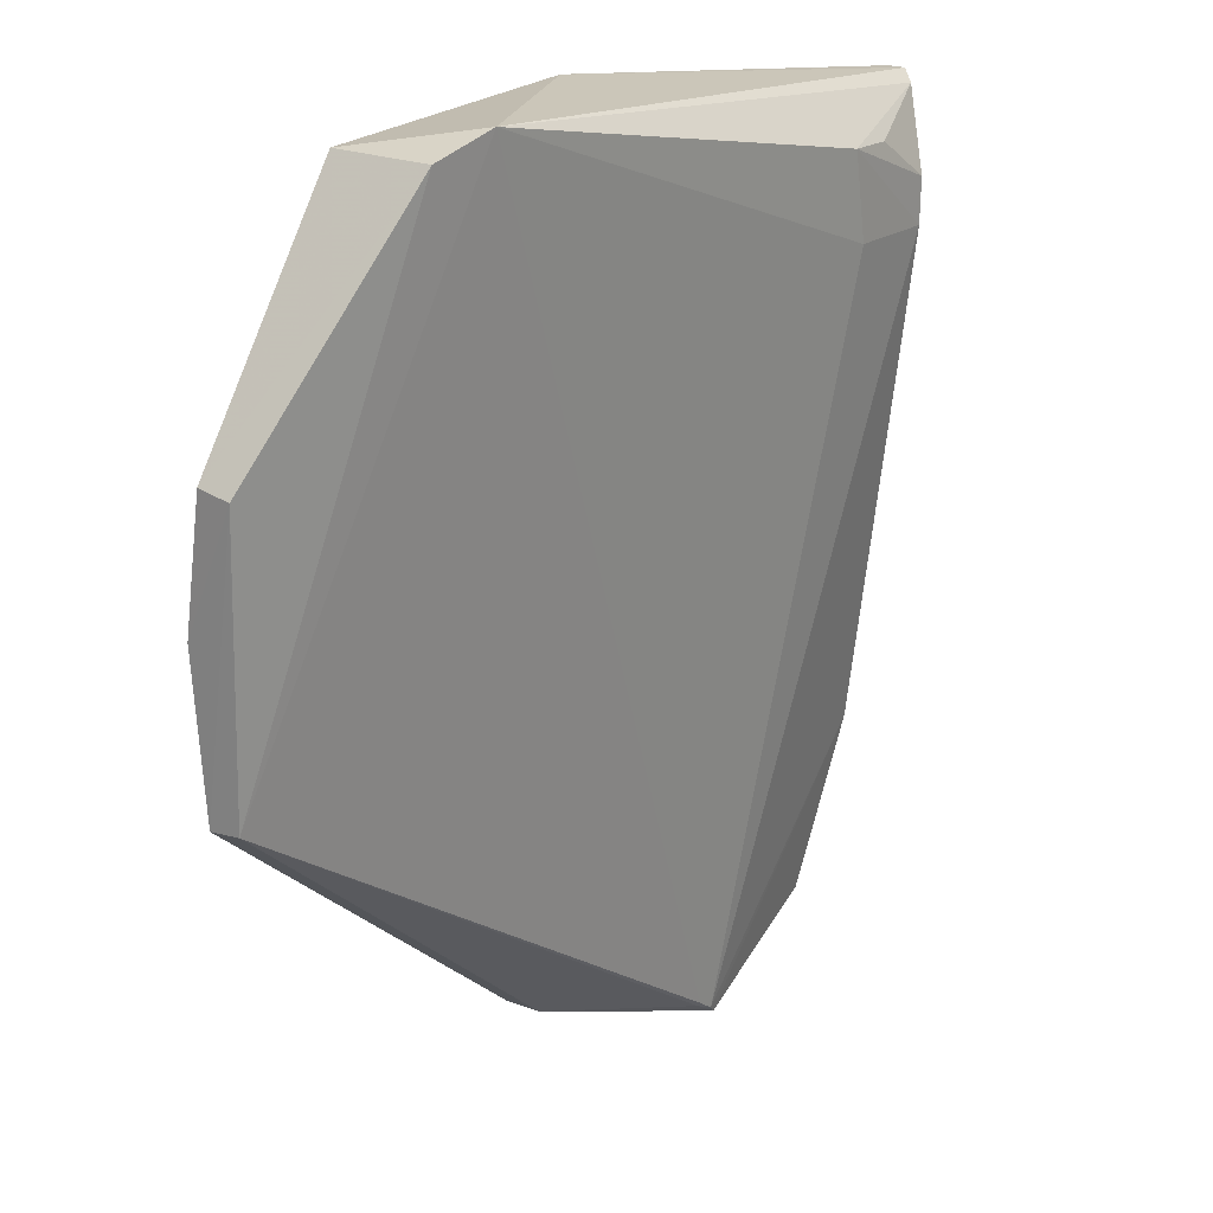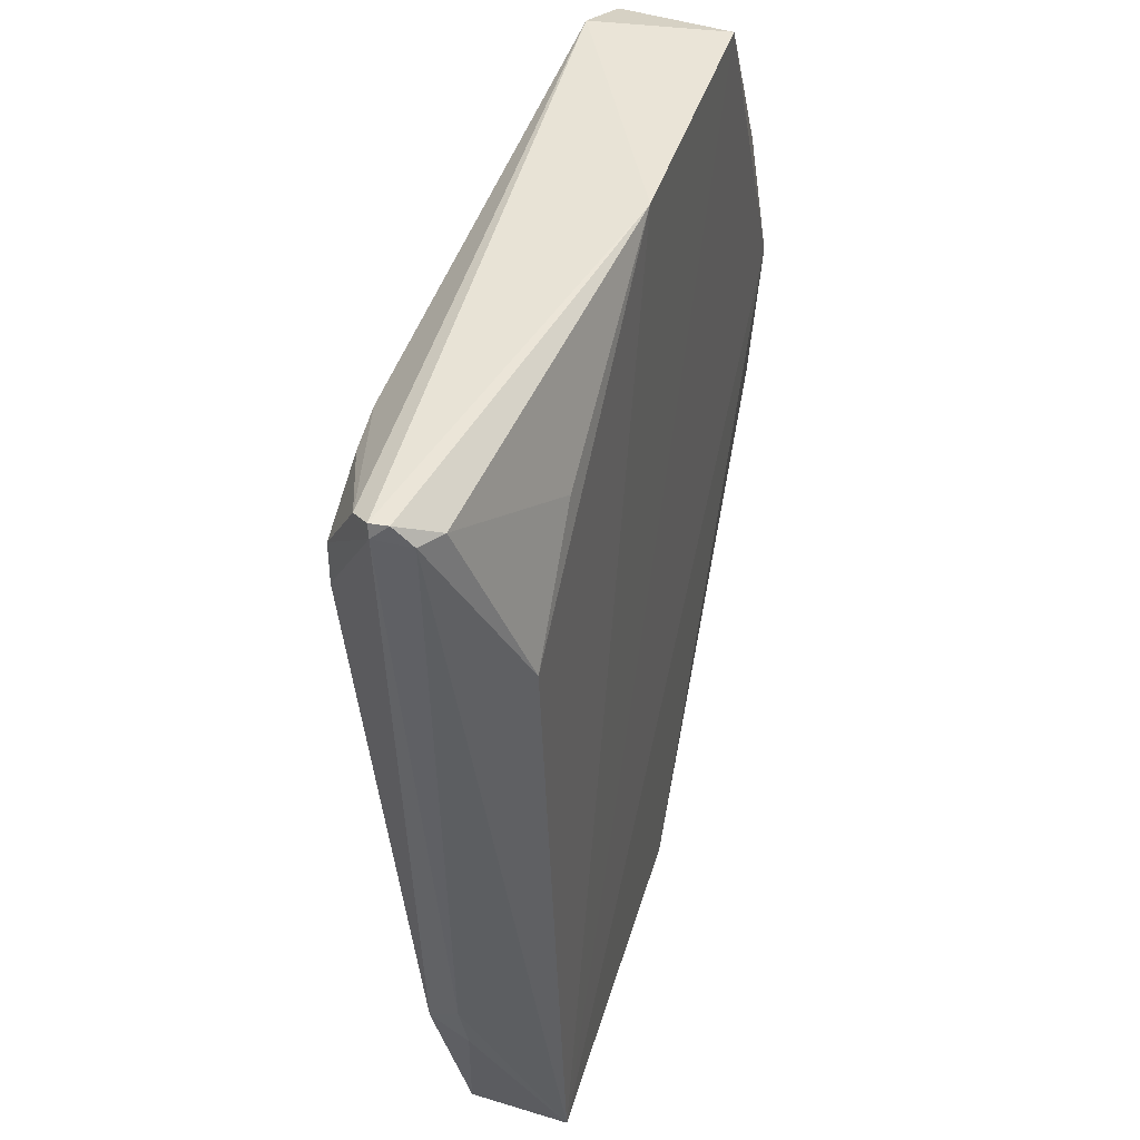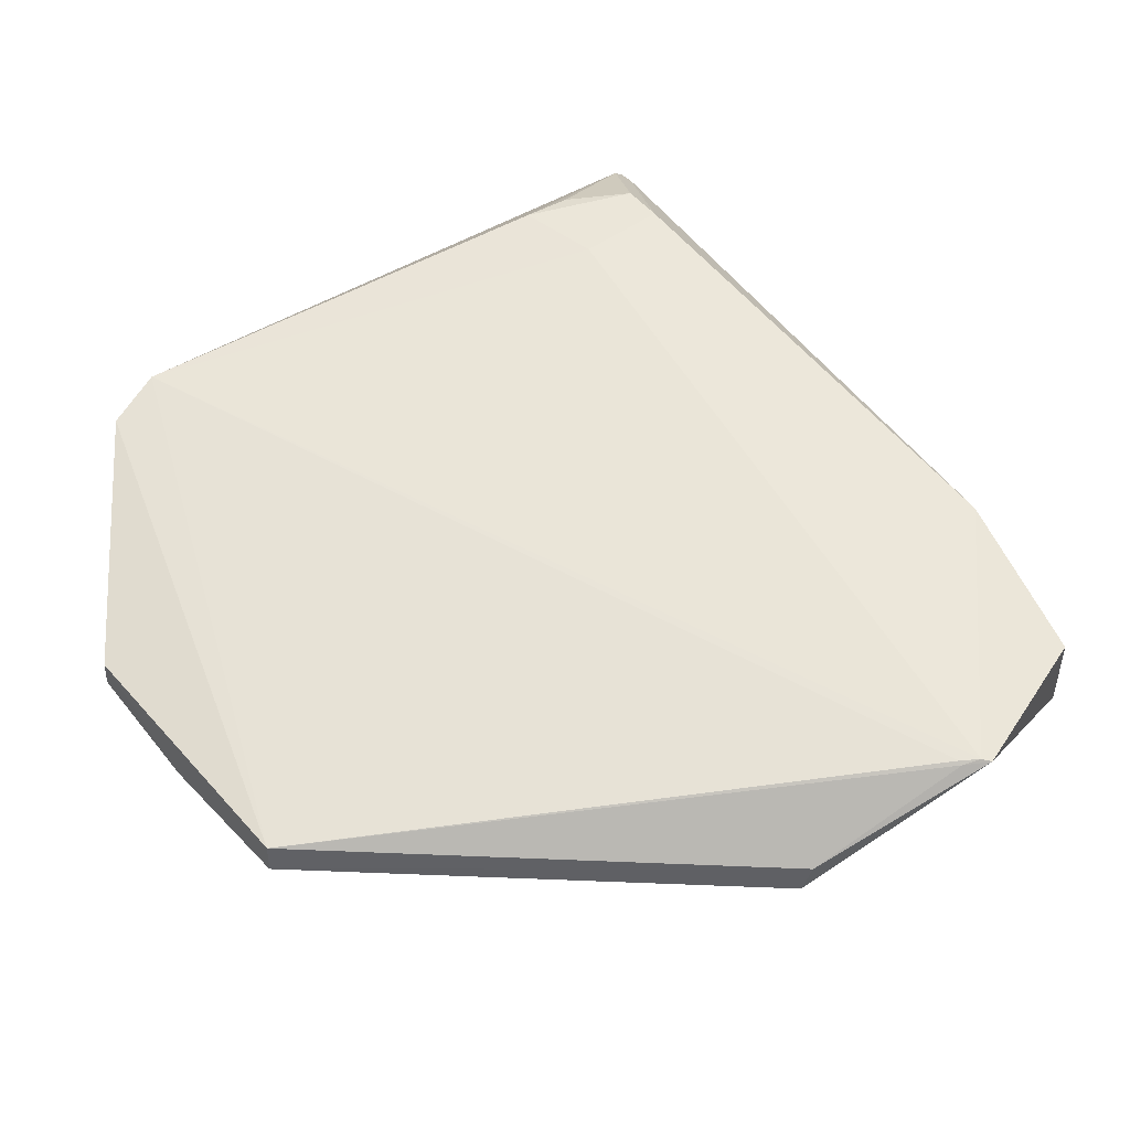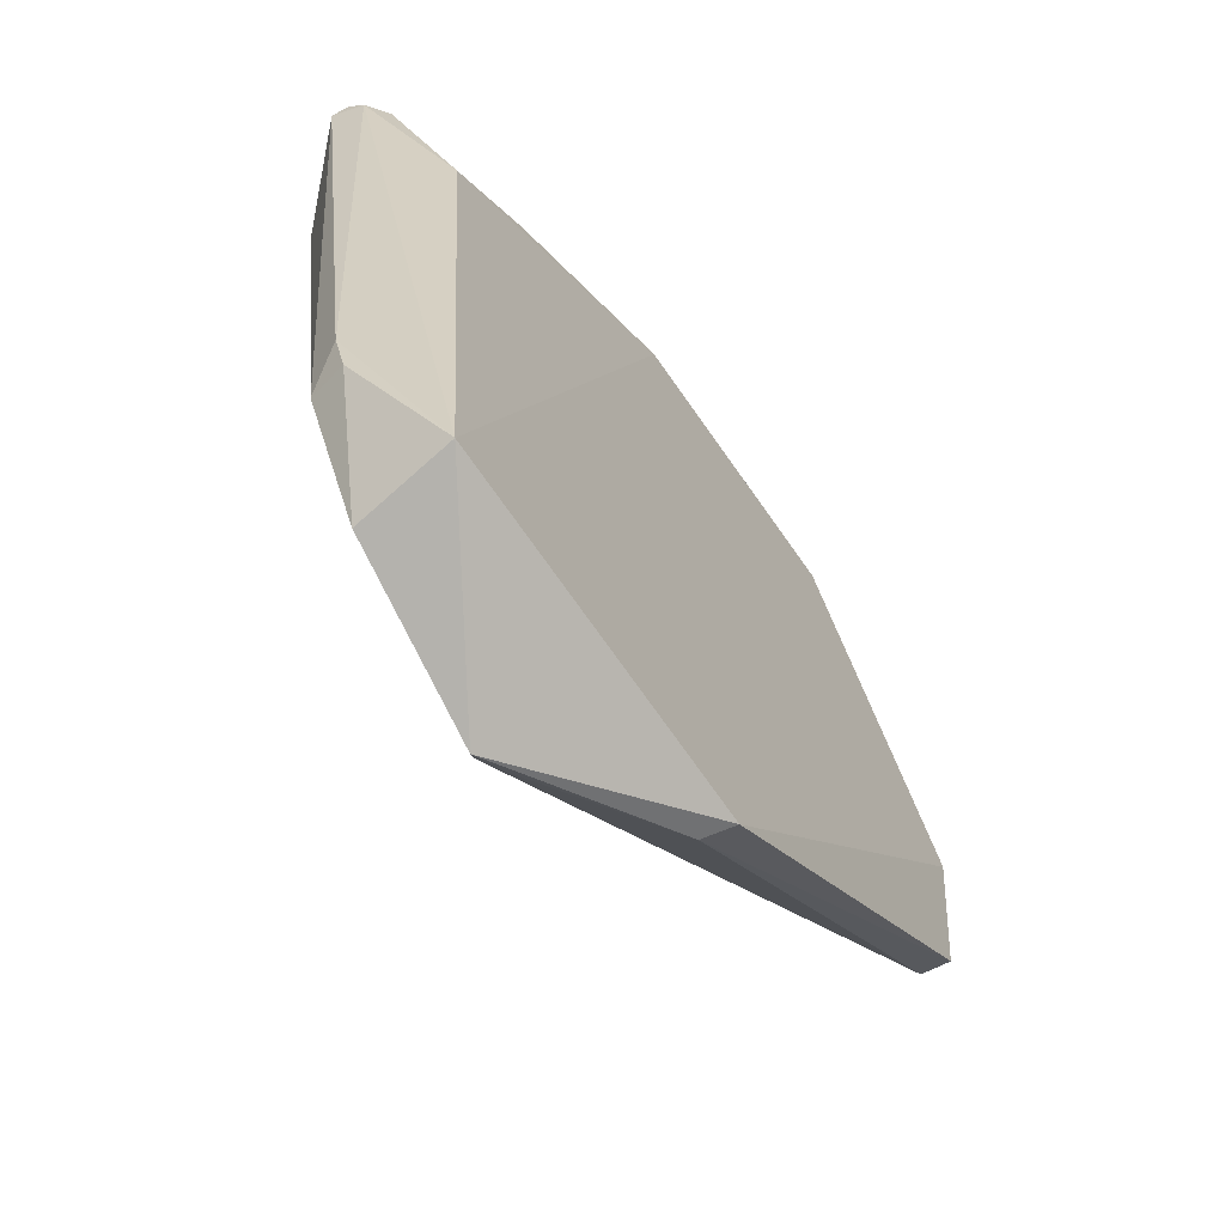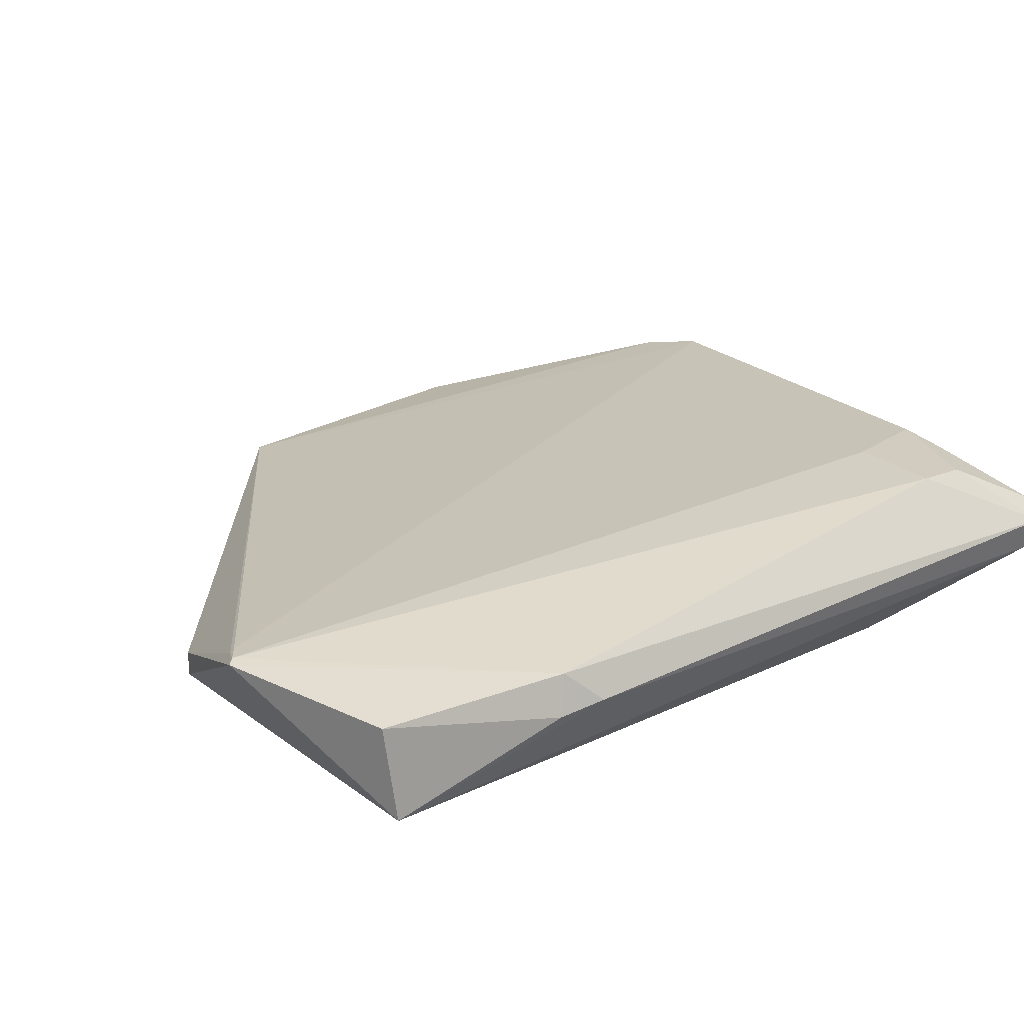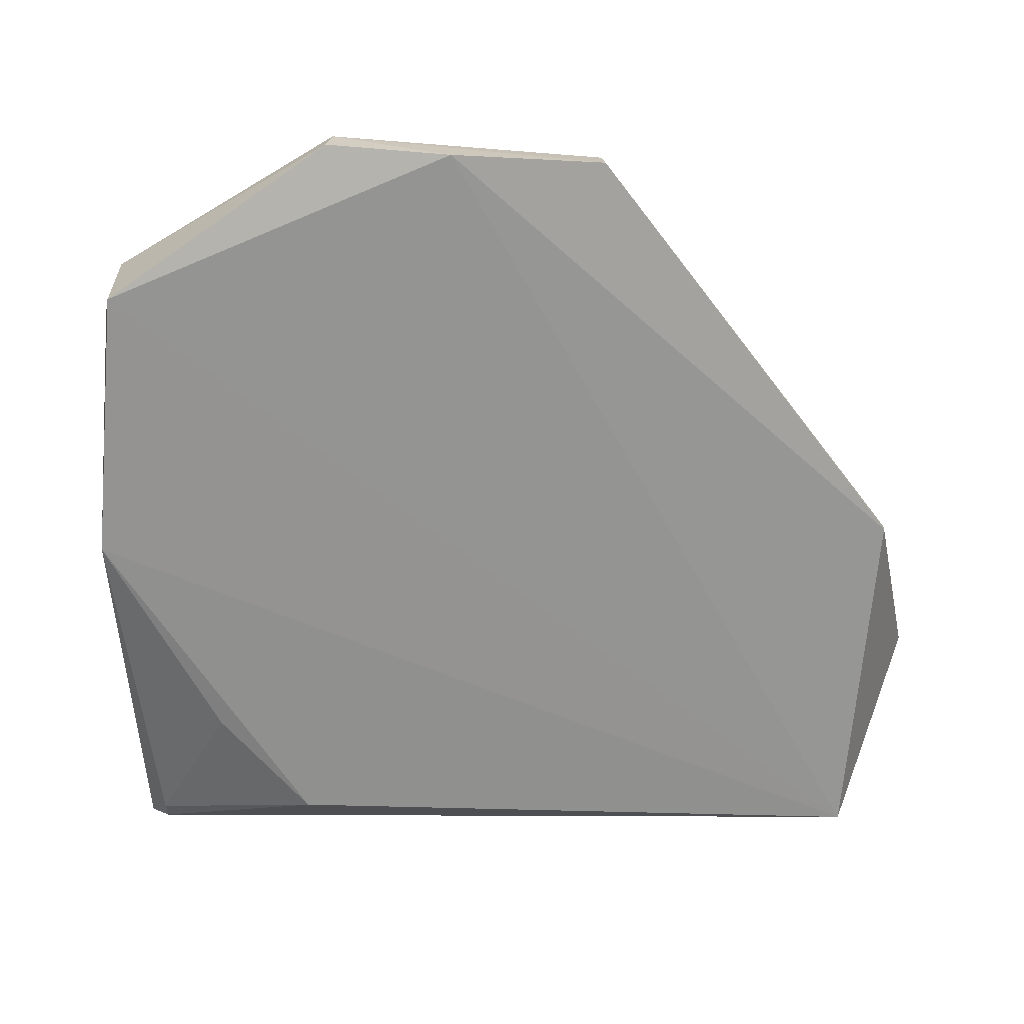
<metadata>
{"format":"obj","ext":"obj","renderer":"f3d","projection":"perspective","resolution":1024,"background":"white","views":[{"elev":22.3,"azim":-53.5,"up":"+Y"},{"elev":42.2,"azim":105.9,"up":"+Y"},{"elev":48.9,"azim":-39.6,"up":"+Z"},{"elev":-65.5,"azim":124.5,"up":"+Y"},{"elev":24.9,"azim":50.9,"up":"+Z"},{"elev":-67.1,"azim":-93.7,"up":"+Z"}]}
</metadata>
<code>
v 0.1242 0.05475 0.02511
v 0.1256 0.003146 0.01587
v 0.1229 0.04379 0.008978
v 0.06317 0.06641 0.008524
v 0.04571 0.01582 0.01218
v 0.1299 0.06298 0.01776
v 0.1012 -0.02303 0.01907
v 0.0685 0.06865 0.02049
v 0.08375 -0.01797 0.007991
v 0.09194 0.06728 0.008622
v 0.1303 0.06171 0.01928
v 0.1296 0.06097 0.01599
v 0.1238 -0.0003761 0.01919
v 0.04552 0.0438 0.01324
v 0.1145 0.05049 0.0251
v 0.09949 -0.02176 0.01894
v 0.04543 0.03139 0.008084
v 0.08459 -0.01842 0.01107
v 0.1198 -0.01727 0.00764
v 0.13 0.06296 0.01944
v 0.1274 0.06102 0.01439
v 0.1239 0.05027 0.02523
v 0.06252 0.06671 0.01915
v 0.113 0.0593 0.025
v 0.0995 -0.0222 0.01866
v 0.04549 0.01558 0.009197
v 0.04562 0.04429 0.009879
v 0.1019 -0.0238 0.01886
v 0.1248 -0.001514 0.01525
v 0.1283 0.06209 0.02118
v 0.113 0.05396 0.009219
v 0.1186 -0.01797 0.01731
v 0.1182 0.05898 0.02465
f 10 4 8
f 12 11 2
f 12 6 11
f 13 2 11
f 15 8 7
f 16 8 5
f 16 7 8
f 19 12 2
f 19 3 12
f 19 10 3
f 19 9 17
f 19 17 4
f 19 4 10
f 20 10 8
f 20 6 10
f 20 11 6
f 21 10 6
f 21 6 12
f 21 12 3
f 22 7 13
f 22 15 7
f 22 13 11
f 22 11 1
f 23 8 4
f 23 14 5
f 23 5 8
f 24 8 15
f 24 22 1
f 24 15 22
f 25 16 5
f 25 7 16
f 25 5 18
f 26 17 9
f 26 5 14
f 26 14 17
f 26 18 5
f 26 9 18
f 27 17 14
f 27 4 17
f 27 23 4
f 27 14 23
f 28 18 9
f 28 25 18
f 28 7 25
f 28 9 19
f 28 13 7
f 29 19 2
f 29 2 13
f 30 1 11
f 30 11 20
f 30 20 8
f 30 8 24
f 31 21 3
f 31 3 10
f 31 10 21
f 32 28 19
f 32 13 28
f 32 29 13
f 32 19 29
f 33 30 24
f 33 24 1
f 33 1 30

</code>
